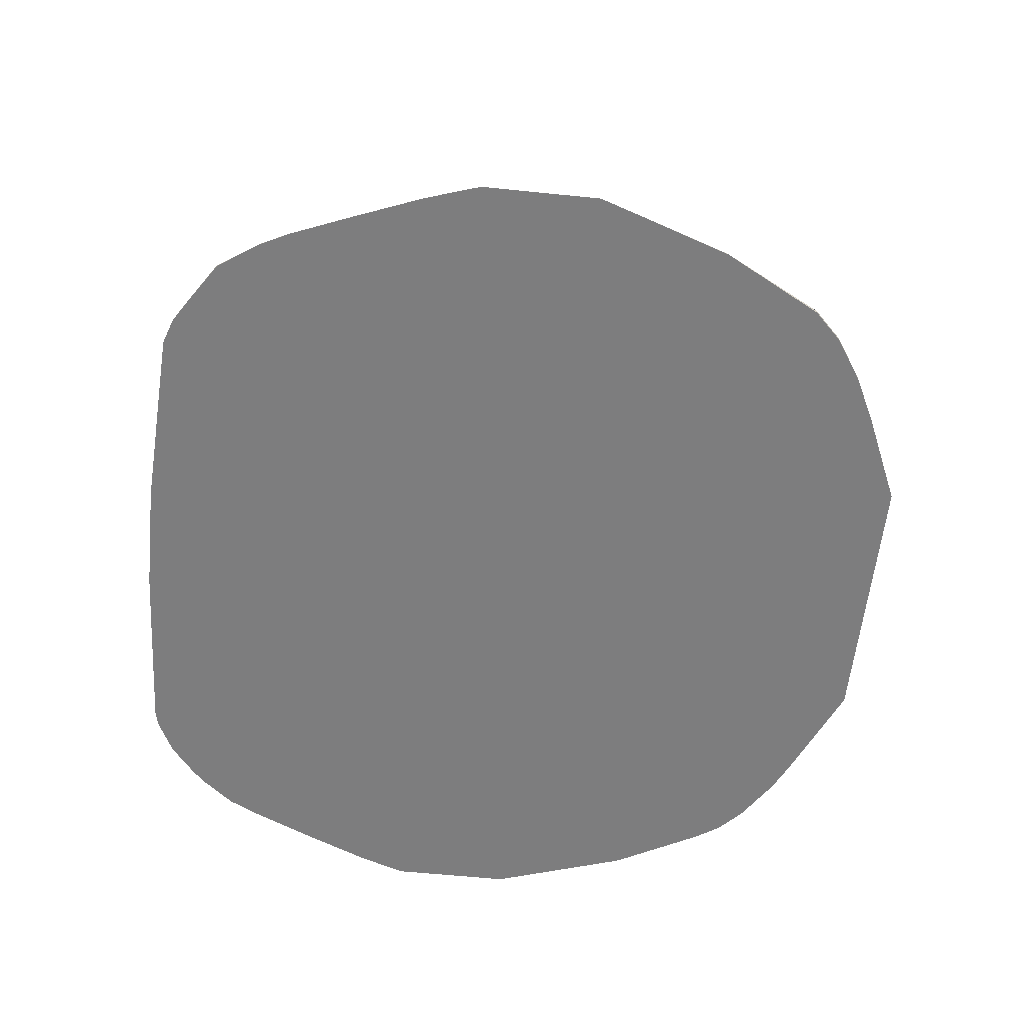
<metadata>
{"format":"obj","ext":"obj","renderer":"f3d","projection":"perspective","resolution":1024,"background":"white","views":[{"elev":-59.1,"azim":84.0,"up":"+Z"}]}
</metadata>
<code>
v 0.1988 0.4494 0.5749
v 0.1917 0.4494 0.5796
v 0.3571 0.3776 0.5817
v 0.3299 0.3912 0.5749
v -0.1973 0.4494 0.5749
v 0.1632 0.4494 0.5919
v 0.3537 0.3129 0.66
v 0.3333 0.3741 0.5987
v 0.3776 0.3163 0.6429
v 0.4183 0.2959 0.6429
v 0.398 0.3571 0.5817
v 0.3708 0.3708 0.5749
v -0.3503 0.381 0.5749
v -0.352 0.3776 0.5817
v -0.1632 0.4494 0.5919
v 0.02037 0.4494 0.6123
v 0.06795 0.2925 0.762
v 0.1701 0.3741 0.66
v 0.2142 0.3571 0.6634
v 0.3367 0.2959 0.6838
v 0.3537 0.2925 0.6804
v 0.3946 0.2925 0.66
v 0.4183 0.2143 0.7246
v 0.4592 0.2959 0.6021
v 0.4592 0.3163 0.5817
v 0.4387 0.3163 0.6021
v 0.398 0.3571 0.5749
v -0.3911 0.3605 0.5749
v -0.3928 0.3571 0.5817
v -0.4133 0.2959 0.6429
v -0.3724 0.3163 0.6429
v -0.1904 0.3605 0.6668
v -0.05441 0.2925 0.762
v -0.02037 0.4494 0.6123
v -0.3317 0.2959 0.6838
v -0.3129 0.2993 0.6872
v 0.02721 0.2517 0.8028
v 0.3946 0.2313 0.7212
v 0.3537 0.272 0.7008
v 0.3742 0.17 0.762
v 0.398 0.153 0.7654
v 0.4387 0.1326 0.7654
v 0.4592 0.1734 0.7246
v 0.4592 0.1939 0.7042
v 0.4796 0.2959 0.5817
v 0.466 0.3095 0.5749
v 0.4592 0.3163 0.5749
v -0.4524 0.3197 0.5749
v -0.454 0.3163 0.5817
v -0.4337 0.3163 0.6021
v -0.4745 0.2959 0.5817
v -0.4133 0.2143 0.7246
v -0.06795 0.2788 0.7688
v -0.02721 0.2381 0.8096
v -0.01354 0.2517 0.8028
v -0.3946 0.2177 0.728
v 0.006707 0.1904 0.8436
v 0.02721 0.1496 0.864
v 0.04758 0.2109 0.8232
v 0.06795 0.17 0.8436
v 0.09174 0.153 0.847
v 0.4081 0.02039 0.8164
v 0.449 0.04078 0.796
v 0.4762 0.04757 0.7824
v 0.4796 0.153 0.7246
v 0.051 0.1326 0.8674
v 0.07137 0.07136 0.8878
v 0.4796 0.1939 0.6838
v 0.5 0.2347 0.6226
v 0.5 0.2754 0.5817
v 0.4931 0.2823 0.5749
v -0.4643 0.3095 0.5749
v -0.4745 0.1939 0.6838
v -0.4711 0.3027 0.5749
v -0.4915 0.2823 0.5749
v -0.4949 0.2754 0.5817
v -0.4949 0.2347 0.6226
v -0.4745 0.153 0.7246
v -0.4439 0.153 0.745
v -0.4354 0.1564 0.7484
v -0.4337 0.1326 0.7654
v -0.4149 0.136 0.7688
v -0.3742 0.1564 0.7688
v -0.04758 0.1973 0.83
v -0.02721 0.136 0.8708
v -0.006707 0.1768 0.8504
v -0.06795 0.1564 0.8504
v 0.02037 0.1224 0.8776
v 0.449 -0.04088 0.8164
v 0.4592 -0.0103 0.8062
v 0.051 0.03059 0.9082
v 0.04075 -0.0001059 0.9185
v 0.02037 -0.08165 0.9389
v 0.4965 -0.0137 0.7824
v 0.4965 0.04757 0.762
v 0.4762 -0.03408 0.8028
v 0.5205 0.1734 0.6429
v 0.5 0.07136 0.745
v 0.5783 0.1292 0.5783
v 0.02037 0.02039 0.9185
v 0.5 0.2754 0.5749
v 0.5789 0.1299 0.5749
v -0.4949 0.2143 0.6429
v -0.5136 0.2483 0.5749
v -0.5178 0.2245 0.5919
v -0.5178 0.2041 0.6123
v -0.4974 0.1224 0.7144
v -0.4847 0.1326 0.7246
v -0.4965 0.04078 0.762
v -0.4762 0.04078 0.7824
v -0.4311 0.1224 0.7705
v -0.04581 0.1326 0.8674
v -0.4643 0.05097 0.7858
v -0.4558 0.05437 0.7892
v -0.04328 0.1224 0.8725
v -0.06378 0.06116 0.893
v -0.04758 0.07475 0.8913
v -0.02721 0.03398 0.9117
v -0.02037 0.1224 0.8776
v 0.006707 0.1088 0.8844
v 0 0.08155 0.8981
v 0.4286 -0.1632 0.8368
v 0.4693 -0.1225 0.8164
v 0.04075 -0.1225 0.9389
v 0 -0.06126 0.9389
v 0.4965 -0.1157 0.8028
v 0.517 -0.136 0.7824
v 0.517 -0.03408 0.762
v 0.517 0.02719 0.7416
v 0.5136 0.04418 0.7382
v 0.5205 0.05097 0.7246
v 0.6259 -0.006788 0.5749
v -0.02037 0.02039 0.9185
v -0.5178 0.1836 0.6327
v -0.5749 0.1326 0.5749
v -0.5383 0.1428 0.6327
v -0.5178 0.04078 0.7348
v -0.4965 -0.02049 0.7824
v -0.4762 -0.04088 0.8028
v -0.4515 -0.02049 0.8113
v -0.4149 0.03398 0.8096
v -0.449 0.04078 0.796
v -0.04328 0.02039 0.9133
v 0.4081 -0.2041 0.8368
v 0.4286 -0.3061 0.8164
v 0.449 -0.2652 0.8164
v 0.4693 -0.2041 0.8164
v 0.483 -0.2109 0.8096
v 0.483 -0.1292 0.8096
v 0.04075 -0.1837 0.9389
v 0.02037 -0.2448 0.9389
v -0.02037 -0.08165 0.9389
v 0.4965 -0.1973 0.8028
v 0.517 -0.1564 0.7824
v 0.6464 -0.06806 0.5749
v -0.04075 -0.0001059 0.9185
v -0.5783 0.1224 0.5783
v -0.5799 0.1224 0.5749
v -0.5828 0.1165 0.5749
v -0.5178 -0.02049 0.7552
v -0.6464 -0.08165 0.5749
v -0.517 -0.04088 0.762
v -0.517 -0.1428 0.7824
v -0.4965 -0.1225 0.8028
v -0.4626 -0.04088 0.8096
v -0.449 -0.04088 0.8164
v -0.4081 0.02039 0.8164
v 0.4286 -0.3291 0.8113
v 0.4421 -0.3129 0.8096
v 0.4626 -0.2721 0.8096
v 0.04075 -0.3265 0.9185
v 0.483 -0.3129 0.7892
v 0 -0.2652 0.9389
v -0.04075 -0.1225 0.9389
v 0.4965 -0.2993 0.7824
v 0.5034 -0.2313 0.7892
v 0.517 -0.2789 0.762
v 0.6464 -0.2414 0.5749
v -0.6464 -0.2552 0.5749
v -0.517 -0.1632 0.7824
v -0.4965 -0.2041 0.8028
v -0.483 -0.1225 0.8096
v -0.4693 -0.1225 0.8164
v -0.4286 -0.1632 0.8368
v 0.4081 -0.3495 0.8113
v 0.4081 -0.4108 0.7909
v 0.4286 -0.3903 0.7909
v 0.449 -0.3699 0.7909
v 0.4592 -0.3725 0.7858
v 0.4387 -0.3316 0.8062
v 0.4626 -0.3537 0.7892
v 0 -0.3469 0.9185
v 0.04075 -0.3878 0.8981
v 0.06112 -0.3903 0.893
v 0.4796 -0.3316 0.7858
v 0.483 -0.3742 0.7688
v -0.02037 -0.2448 0.9389
v -0.04075 -0.3265 0.9185
v -0.04075 -0.1837 0.9389
v 0.5034 -0.3129 0.7688
v 0.5238 -0.2925 0.7484
v 0.5443 -0.3537 0.6872
v 0.5408 -0.3725 0.6838
v 0.6395 -0.2635 0.5749
v -0.6441 -0.2652 0.5749
v -0.517 -0.2857 0.762
v -0.4965 -0.3061 0.7824
v -0.4898 -0.2245 0.8036
v -0.4796 -0.2143 0.8113
v -0.483 -0.2041 0.8096
v -0.4592 -0.2755 0.8113
v -0.449 -0.2652 0.8164
v -0.4286 -0.3061 0.8164
v -0.4081 -0.2041 0.8368
v 0.4081 -0.4923 0.7501
v 0.4421 -0.4353 0.7688
v 0.04075 -0.4515 0.8725
v 0.4796 -0.3929 0.7654
v -0.051 -0.398 0.893
v 0 -0.4082 0.8981
v 0.02037 -0.4108 0.893
v -0.4387 -0.3163 0.8113
v -0.051 -0.3367 0.9133
v 0.5 -0.3316 0.7654
v 0.5205 -0.3112 0.745
v 0.6192 -0.3248 0.5749
v 0.5205 -0.3929 0.7042
v 0.5205 -0.4336 0.6838
v -0.6236 -0.3265 0.5749
v -0.517 -0.4082 0.7008
v -0.5374 -0.3469 0.7008
v -0.517 -0.3674 0.7212
v -0.4965 -0.3878 0.7416
v -0.4796 -0.3776 0.7705
v -0.4693 -0.3674 0.7833
v -0.4796 -0.3163 0.7909
v -0.4693 -0.2857 0.8036
v -0.4592 -0.3571 0.7909
v 0.3877 -0.517 0.7416
v 0.4183 -0.4949 0.745
v 0.4387 -0.5153 0.7246
v 0.4592 -0.4949 0.7246
v 0.4796 -0.4336 0.745
v 0.02037 -0.4489 0.8776
v 0.02037 -0.4626 0.8708
v 0.02037 -0.4762 0.864
v -0.0305 -0.4592 0.8725
v -0.01012 -0.4184 0.893
v -0.398 -0.3571 0.8113
v -0.398 -0.4184 0.7909
v 0.5799 -0.4251 0.5749
v 0.5 -0.454 0.7042
v 0.5205 -0.5357 0.6021
v 0.5408 -0.5153 0.5817
v -0.5815 -0.4285 0.5749
v -0.5205 -0.4387 0.6787
v -0.5 -0.4592 0.6991
v -0.4965 -0.4285 0.7212
v -0.4796 -0.4184 0.7501
v -0.4387 -0.4387 0.7705
v 0.3673 -0.5579 0.7212
v 0.4081 -0.5374 0.7212
v 0.04075 -0.5374 0.8232
v 0.3877 -0.5987 0.6804
v 0.4183 -0.5766 0.6838
v 0.4592 -0.5562 0.6634
v 0.4796 -0.5562 0.6429
v 0.4796 -0.5153 0.6838
v 0.02037 -0.5987 0.7824
v -0.02037 -0.4762 0.864
v -0.04075 -0.4694 0.8649
v 0.5443 -0.5136 0.5749
v 0.5205 -0.5562 0.5817
v -0.5443 -0.5136 0.5749
v -0.5408 -0.5204 0.5766
v -0.5205 -0.5408 0.597
v -0.4796 -0.5204 0.6787
v -0.4592 -0.5 0.7195
v -0.4796 -0.4387 0.7399
v -0.4387 -0.5204 0.7195
v -0.4081 -0.5102 0.7425
v 0.347 -0.619 0.6804
v 0.06112 -0.5579 0.8028
v 0.08162 -0.5783 0.7824
v 0.3265 -0.6803 0.6191
v 0.3571 -0.6786 0.6021
v 0.4183 -0.597 0.6634
v 0.4592 -0.597 0.6226
v 0.4796 -0.5766 0.6226
v 0.02037 -0.6599 0.7212
v 0.04075 -0.619 0.762
v -0.02037 -0.5987 0.7824
v -0.04075 -0.5374 0.8232
v -0.06112 -0.5306 0.8241
v 0.5239 -0.5545 0.5749
v 0.4796 -0.6173 0.5817
v -0.5205 -0.5613 0.5766
v -0.5205 -0.5613 0.5749
v -0.4796 -0.5613 0.6378
v -0.4592 -0.5613 0.6583
v -0.4183 -0.5817 0.6787
v -0.3877 -0.5987 0.6804
v -0.4081 -0.5374 0.7212
v -0.4183 -0.5204 0.7297
v -0.3673 -0.5579 0.7212
v 0.1429 -0.6803 0.6804
v 0.1735 -0.6888 0.6634
v 0.2346 -0.6888 0.6429
v 0.3367 -0.6888 0.6021
v 0.3911 -0.6769 0.5749
v 0.4183 -0.6582 0.5817
v 0.4387 -0.6173 0.6226
v 0.4592 -0.6173 0.6021
v 0.02037 -0.6803 0.7008
v 0.04075 -0.6394 0.7416
v -0.02037 -0.6599 0.7212
v -0.04075 -0.5919 0.7833
v -0.04075 -0.619 0.762
v -0.08162 -0.5511 0.8036
v 0.483 -0.6156 0.5749
v 0.4252 -0.6548 0.5749
v -0.4839 -0.6064 0.5749
v -0.4796 -0.602 0.597
v -0.4592 -0.6224 0.597
v -0.4183 -0.602 0.6583
v -0.347 -0.619 0.6804
v -0.347 -0.5919 0.7016
v 0.0305 -0.6888 0.6838
v 0.02037 -0.6939 0.6736
v 0.1632 -0.6939 0.6532
v 0.2245 -0.6939 0.6327
v 0.3265 -0.6939 0.5919
v 0.3503 -0.6922 0.5749
v 0.3571 -0.6888 0.5817
v 0.3843 -0.6803 0.5749
v 0.02037 -0.6871 0.6872
v -0.02037 -0.6803 0.7008
v -0.04075 -0.6394 0.7416
v -0.1632 -0.6735 0.6812
v -0.1429 -0.6803 0.6804
v -0.466 -0.6241 0.5749
v -0.4634 -0.6267 0.5749
v -0.4183 -0.6633 0.5766
v -0.4387 -0.6224 0.6174
v -0.3571 -0.6837 0.597
v -0.3776 -0.6224 0.6583
v -0.3265 -0.6803 0.6191
v -0.2346 -0.6837 0.6481
v -0.1735 -0.6837 0.6685
v 0.08162 -0.7076 0.5749
v -0.02037 -0.6939 0.6736
v 0.3265 -0.6939 0.5749
v 0.347 -0.6927 0.5749
v -0.02037 -0.6871 0.6872
v -0.1632 -0.6871 0.6668
v -0.4183 -0.6633 0.5749
v -0.3799 -0.6826 0.5749
v -0.3776 -0.6837 0.5766
v -0.347 -0.6888 0.5945
v -0.2449 -0.6888 0.6353
v -0.2245 -0.6871 0.6464
v -0.08162 -0.7076 0.5749
v -0.1632 -0.6939 0.6532
v -0.3776 -0.6837 0.5749
v -0.3706 -0.6871 0.5749
v -0.3665 -0.6888 0.5749
v -0.3436 -0.6939 0.5749
v -0.3265 -0.6939 0.5919
v -0.2245 -0.6939 0.6327
f 217 221 220
f 217 220 244
f 217 244 245
f 217 245 246
f 218 243 225
f 218 225 224
f 219 247 248
f 219 248 220
f 219 223 249
f 220 245 244
f 219 250 247
f 220 248 247
f 220 247 245
f 226 228 251
f 222 249 223
f 225 243 227
f 228 243 252
f 227 243 228
f 219 249 250
f 222 238 249
f 208 211 209
f 216 242 243
f 206 233 207
f 207 233 234
f 206 232 233
f 207 234 235
f 207 235 236
f 207 236 208
f 208 236 237
f 208 237 211
f 211 237 236
f 216 243 218
f 211 236 235
f 211 238 222
f 211 222 213
f 211 213 212
f 215 239 240
f 215 240 216
f 215 217 246
f 215 246 239
f 216 240 241
f 216 241 242
f 211 235 238
f 228 252 253
f 246 247 270
f 228 254 251
f 242 266 267
f 242 267 268
f 242 268 252
f 242 252 243
f 245 247 246
f 246 269 263
f 246 270 292
f 246 292 269
f 247 250 260
f 247 260 271
f 247 271 270
f 251 254 272
f 252 268 253
f 253 273 254
f 253 268 273
f 254 273 295
f 206 231 232
f 255 274 275
f 254 295 272
f 242 265 266
f 228 253 254
f 241 265 242
f 241 262 264
f 229 255 256
f 229 256 230
f 230 256 257
f 230 257 258
f 230 258 233
f 230 233 232
f 230 232 231
f 233 258 259
f 233 259 234
f 234 259 260
f 234 260 235
f 235 260 238
f 238 260 250
f 238 250 249
f 239 261 262
f 239 262 241
f 239 241 240
f 239 246 263
f 239 263 261
f 241 264 265
f 205 231 206
f 171 173 192
f 205 229 230
f 171 192 220
f 171 220 193
f 171 193 194
f 171 194 185
f 172 191 189
f 172 189 195
f 172 195 218
f 172 218 196
f 172 196 175
f 173 197 198
f 173 198 192
f 174 184 199
f 175 200 177
f 175 177 176
f 175 196 200
f 177 200 201
f 177 201 178
f 178 202 203
f 178 203 204
f 170 191 172
f 178 201 202
f 169 191 170
f 169 190 189
f 161 179 180
f 255 275 256
f 161 180 163
f 161 163 162
f 163 180 181
f 163 181 164
f 164 181 210
f 164 210 182
f 165 182 183
f 165 183 166
f 166 183 184
f 166 184 174
f 168 185 186
f 168 186 187
f 168 187 188
f 168 188 189
f 168 189 190
f 168 190 169
f 168 171 185
f 169 189 191
f 205 230 231
f 179 205 206
f 180 206 181
f 192 219 220
f 193 220 221
f 193 221 194
f 194 221 217
f 196 218 224
f 196 224 200
f 197 214 213
f 197 213 198
f 198 213 222
f 198 222 223
f 198 223 219
f 200 224 225
f 200 225 201
f 201 225 202
f 202 225 203
f 203 226 204
f 203 225 227
f 203 227 228
f 203 228 226
f 192 198 219
f 179 206 180
f 189 218 195
f 188 216 189
f 181 207 208
f 181 208 209
f 181 209 210
f 181 206 207
f 182 210 184
f 182 184 183
f 184 210 209
f 184 209 211
f 184 211 212
f 184 212 213
f 184 213 214
f 184 214 197
f 184 197 199
f 185 194 186
f 186 215 216
f 186 216 187
f 186 194 217
f 186 217 215
f 187 216 188
f 189 216 218
f 256 276 257
f 329 354 351
f 257 277 278
f 317 319 327
f 317 327 326
f 317 326 318
f 318 339 340
f 318 340 338
f 318 326 339
f 322 341 324
f 322 324 323
f 324 341 342
f 324 342 343
f 324 343 344
f 324 344 325
f 325 344 345
f 325 345 346
f 326 346 345
f 326 345 347
f 326 347 348
f 326 348 349
f 326 349 339
f 316 338 337
f 328 336 329
f 316 318 338
f 314 337 354
f 302 346 326
f 305 326 327
f 305 327 319
f 306 315 314
f 306 314 307
f 307 314 328
f 307 328 329
f 307 329 330
f 307 330 331
f 307 331 308
f 308 331 309
f 309 331 332
f 309 332 333
f 309 333 334
f 309 334 335
f 309 335 310
f 310 321 311
f 311 313 312
f 314 336 328
f 314 354 336
f 302 325 346
f 329 350 330
f 329 351 362
f 349 361 355
f 351 354 355
f 351 355 363
f 351 363 362
f 355 361 369
f 355 369 363
f 357 364 358
f 358 364 365
f 358 365 366
f 358 366 359
f 359 367 368
f 359 368 369
f 359 369 360
f 359 366 367
f 360 369 361
f 362 363 369
f 362 369 368
f 362 368 367
f 160 161 162
f 348 361 349
f 329 336 354
f 347 361 348
f 347 359 360
f 329 362 350
f 330 350 331
f 331 350 332
f 332 352 353
f 332 353 333
f 332 350 352
f 333 335 334
f 337 338 340
f 337 340 355
f 337 355 354
f 339 349 340
f 340 349 355
f 342 356 343
f 343 357 358
f 343 358 345
f 343 345 344
f 343 356 357
f 345 358 359
f 345 359 347
f 347 360 361
f 302 305 303
f 302 326 305
f 301 325 302
f 266 289 267
f 267 289 273
f 267 273 268
f 269 290 291
f 269 291 284
f 269 284 283
f 269 292 316
f 269 316 290
f 270 271 294
f 270 294 293
f 270 293 292
f 271 281 294
f 273 289 296
f 273 296 320
f 273 320 295
f 274 297 275
f 274 298 297
f 275 297 276
f 276 297 277
f 266 288 289
f 277 297 299
f 265 288 266
f 265 287 313
f 257 278 279
f 257 279 258
f 257 276 277
f 258 279 259
f 259 279 260
f 260 279 278
f 260 278 280
f 260 280 281
f 260 281 271
f 261 282 264
f 261 264 262
f 261 263 283
f 261 283 284
f 261 284 282
f 263 269 283
f 264 282 285
f 264 285 286
f 264 286 287
f 264 287 265
f 265 313 288
f 277 299 278
f 278 300 301
f 278 301 280
f 290 316 337
f 290 337 314
f 291 315 306
f 292 293 294
f 292 294 317
f 292 317 318
f 292 318 316
f 294 319 317
f 294 305 319
f 296 313 311
f 296 311 321
f 296 321 320
f 297 298 322
f 297 322 323
f 297 323 299
f 299 323 300
f 300 324 301
f 300 323 324
f 301 324 325
f 290 315 291
f 290 314 315
f 288 296 289
f 288 313 296
f 278 299 300
f 280 301 302
f 280 302 303
f 280 303 304
f 280 304 281
f 281 304 303
f 281 303 305
f 281 305 294
f 282 284 291
f 256 275 276
f 282 291 306
f 282 307 308
f 282 308 285
f 285 309 286
f 285 308 309
f 286 309 310
f 286 310 311
f 286 311 312
f 286 312 287
f 287 312 313
f 282 306 307
f 157 158 159
f 21 39 38
f 154 176 177
f 24 68 45
f 24 45 25
f 25 46 47
f 25 45 46
f 28 48 49
f 28 49 29
f 29 49 50
f 29 50 30
f 30 50 51
f 30 51 52
f 30 52 35
f 30 35 31
f 32 36 33
f 33 53 54
f 33 54 55
f 33 55 34
f 33 36 56
f 33 56 53
f 35 52 36
f 24 44 68
f 36 52 56
f 23 44 24
f 23 42 43
f 15 32 33
f 15 33 34
f 15 31 35
f 15 35 36
f 15 36 32
f 16 37 17
f 16 34 55
f 16 55 37
f 17 19 18
f 17 37 38
f 17 38 39
f 17 39 19
f 19 39 20
f 20 39 21
f 21 38 22
f 22 38 23
f 23 38 40
f 23 40 41
f 23 41 42
f 23 43 44
f 14 31 15
f 37 57 58
f 37 59 38
f 51 73 52
f 51 74 75
f 51 75 76
f 51 76 77
f 51 77 73
f 52 73 78
f 52 78 79
f 52 79 80
f 52 80 81
f 52 81 82
f 52 82 83
f 52 83 56
f 53 56 54
f 54 84 85
f 54 85 86
f 54 86 57
f 54 57 55
f 54 56 84
f 56 83 87
f 49 51 50
f 37 58 59
f 49 74 51
f 48 72 49
f 37 55 57
f 38 59 60
f 38 60 40
f 40 60 61
f 40 61 41
f 41 61 42
f 42 62 63
f 42 63 64
f 42 64 65
f 42 65 43
f 42 61 66
f 42 66 67
f 42 67 62
f 43 65 44
f 44 65 68
f 45 68 69
f 45 69 70
f 45 70 71
f 45 71 46
f 49 72 74
f 56 87 84
f 14 30 31
f 14 28 29
f 1 353 352
f 1 352 350
f 1 350 362
f 1 362 367
f 1 367 366
f 1 366 365
f 1 365 364
f 1 364 357
f 1 357 356
f 1 356 342
f 1 342 341
f 1 341 322
f 1 322 298
f 1 298 274
f 1 274 255
f 1 255 229
f 1 229 205
f 1 205 179
f 1 179 161
f 1 333 353
f 1 161 159
f 1 335 333
f 1 321 310
f 154 177 178
f 1 2 3
f 1 3 4
f 1 4 12
f 1 12 27
f 1 27 47
f 1 47 46
f 1 46 71
f 1 71 101
f 1 101 102
f 1 102 132
f 1 132 155
f 1 155 178
f 1 178 204
f 1 204 226
f 1 226 251
f 1 251 272
f 1 272 295
f 1 295 320
f 1 310 335
f 14 29 30
f 1 159 158
f 1 135 104
f 6 16 17
f 6 17 18
f 6 18 19
f 6 19 20
f 6 20 7
f 7 20 21
f 7 21 22
f 7 22 9
f 9 22 10
f 10 22 23
f 10 23 24
f 10 24 25
f 10 25 26
f 10 26 11
f 11 26 25
f 11 25 47
f 11 47 27
f 11 27 12
f 13 28 14
f 5 14 15
f 1 158 135
f 5 13 14
f 3 11 12
f 1 104 75
f 1 75 74
f 1 74 72
f 1 72 48
f 1 48 28
f 1 28 13
f 1 13 5
f 1 5 15
f 1 15 34
f 1 34 16
f 1 16 6
f 1 6 2
f 2 6 7
f 2 7 8
f 2 8 3
f 3 8 7
f 3 7 9
f 3 9 10
f 3 10 11
f 3 12 4
f 57 86 85
f 1 320 321
f 57 119 120
f 116 118 117
f 116 141 143
f 119 133 121
f 119 121 120
f 122 144 145
f 122 145 146
f 122 146 147
f 122 147 148
f 122 148 149
f 122 149 123
f 122 124 150
f 122 150 151
f 122 151 144
f 123 149 126
f 125 133 152
f 126 149 148
f 126 148 153
f 126 153 154
f 126 154 127
f 116 133 118
f 127 154 178
f 116 143 133
f 114 140 142
f 103 134 107
f 104 135 105
f 105 135 106
f 106 135 134
f 107 109 108
f 107 134 136
f 107 136 137
f 107 137 109
f 109 137 160
f 109 160 138
f 109 138 110
f 110 139 140
f 110 140 113
f 110 138 139
f 111 114 141
f 111 141 116
f 111 116 115
f 111 115 112
f 113 140 114
f 114 142 141
f 103 106 134
f 127 178 155
f 128 155 129
f 141 167 143
f 143 167 156
f 144 151 145
f 145 168 169
f 145 169 170
f 145 170 146
f 145 151 171
f 145 171 168
f 147 170 148
f 148 172 175
f 148 175 153
f 148 170 172
f 151 173 171
f 152 156 167
f 152 167 166
f 152 166 174
f 153 175 176
f 57 85 119
f 153 176 154
f 141 142 167
f 127 155 128
f 140 165 166
f 140 166 167
f 129 131 130
f 129 155 131
f 131 155 132
f 133 143 156
f 133 156 152
f 134 135 157
f 134 157 136
f 135 158 157
f 136 157 159
f 136 159 137
f 137 159 161
f 137 161 160
f 138 160 162
f 138 162 163
f 138 163 164
f 138 164 139
f 139 165 140
f 139 164 182
f 139 182 165
f 140 167 142
f 100 133 125
f 146 170 147
f 99 131 132
f 66 100 91
f 66 91 67
f 69 97 99
f 69 99 70
f 70 101 71
f 70 99 102
f 70 102 101
f 73 77 103
f 73 103 78
f 75 104 76
f 76 104 105
f 76 105 106
f 76 106 77
f 77 106 103
f 78 103 107
f 78 107 108
f 78 108 109
f 78 109 110
f 78 110 81
f 66 88 100
f 78 81 79
f 65 99 97
f 65 95 98
f 57 88 58
f 100 121 133
f 57 120 88
f 58 88 66
f 58 66 61
f 58 61 60
f 58 60 59
f 62 89 90
f 62 67 91
f 62 91 92
f 62 92 93
f 62 93 89
f 63 90 64
f 64 94 95
f 64 95 65
f 64 90 96
f 64 96 94
f 65 97 69
f 65 69 68
f 65 98 99
f 79 81 80
f 62 90 63
f 81 112 82
f 93 100 125
f 93 125 152
f 93 152 174
f 93 174 199
f 93 199 197
f 93 197 173
f 93 173 151
f 93 151 150
f 93 150 124
f 94 96 126
f 94 126 127
f 94 127 128
f 98 131 99
f 94 129 95
f 95 129 130
f 95 130 98
f 99 132 102
f 98 130 131
f 81 111 112
f 92 100 93
f 91 100 92
f 94 128 129
f 89 93 124
f 81 113 114
f 89 124 122
f 81 114 111
f 82 112 85
f 82 87 83
f 84 87 85
f 85 112 115
f 85 115 116
f 85 116 117
f 85 117 118
f 82 85 87
f 85 118 133
f 89 96 90
f 89 126 96
f 89 123 126
f 89 122 123
f 81 110 113
f 88 120 121
f 85 133 119
f 88 121 100

</code>
